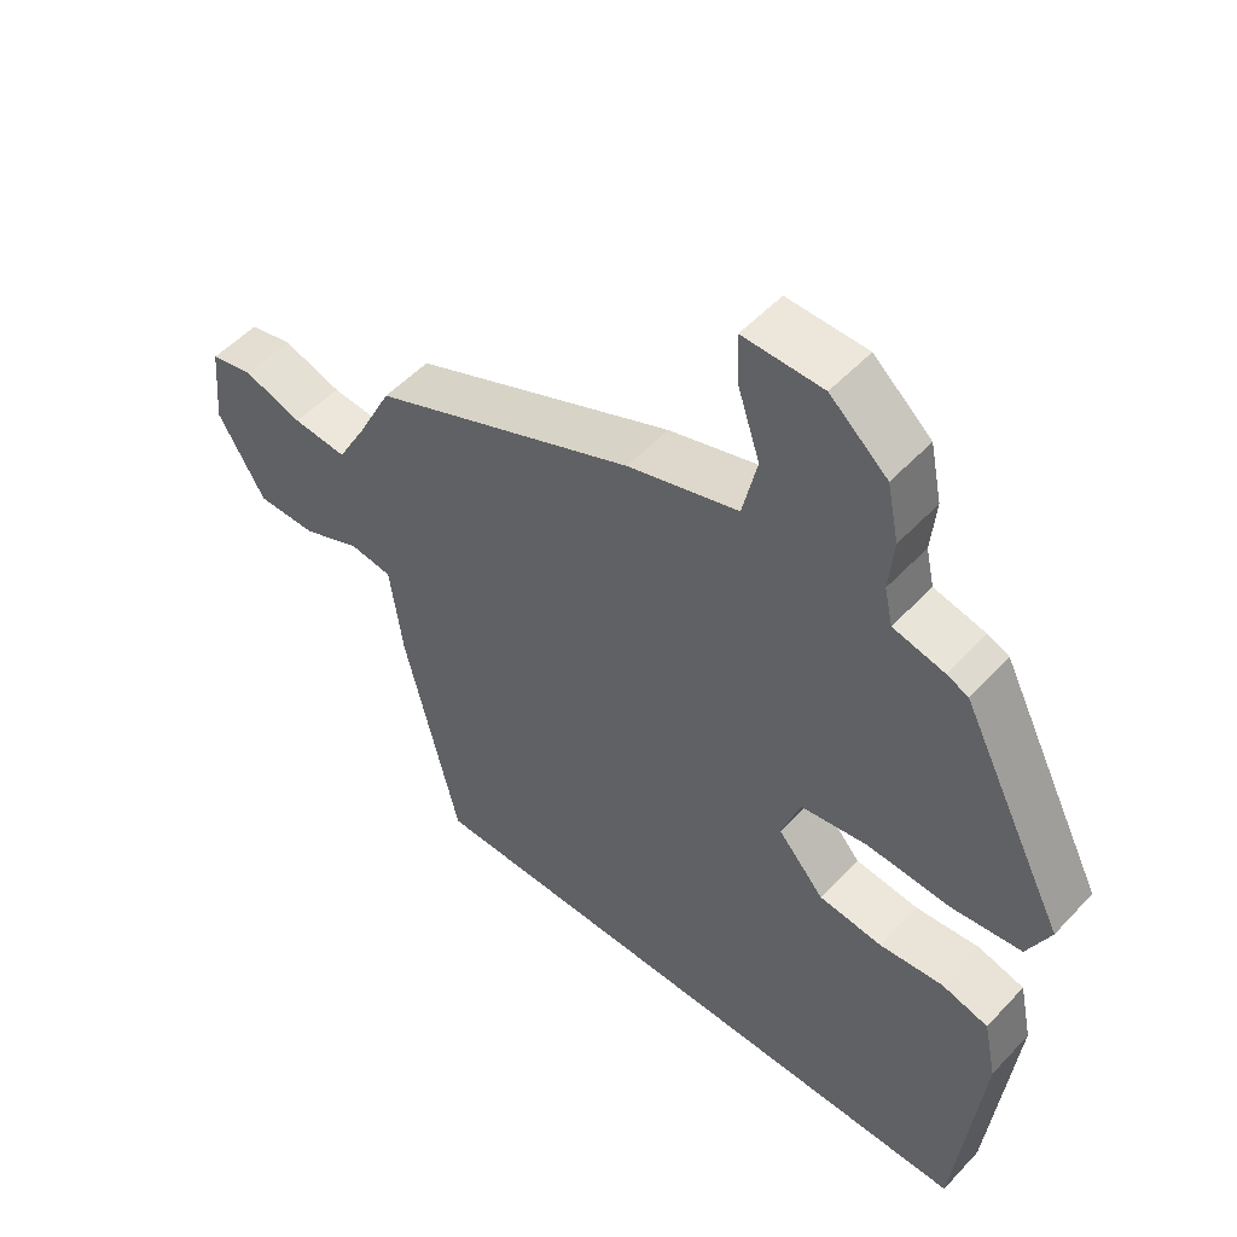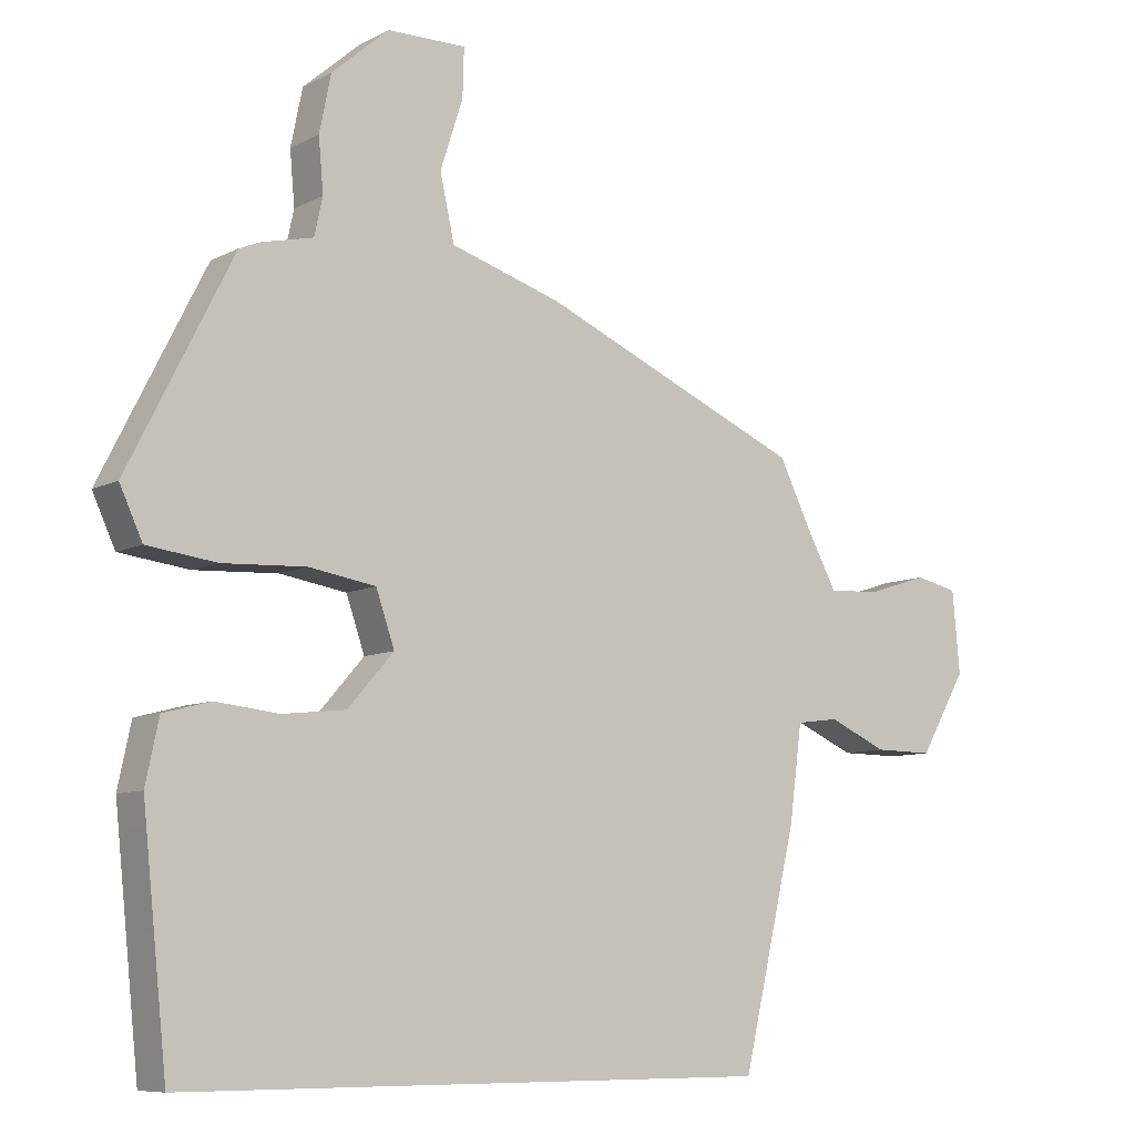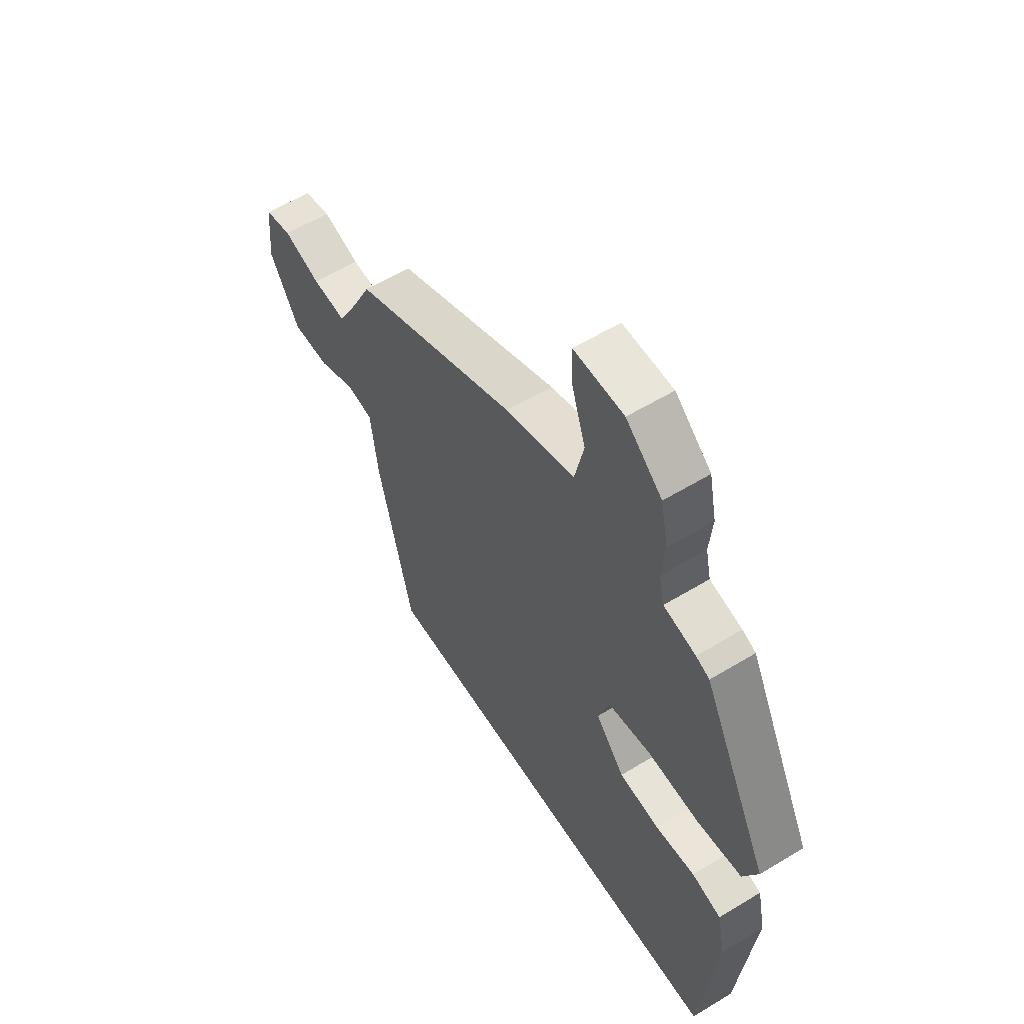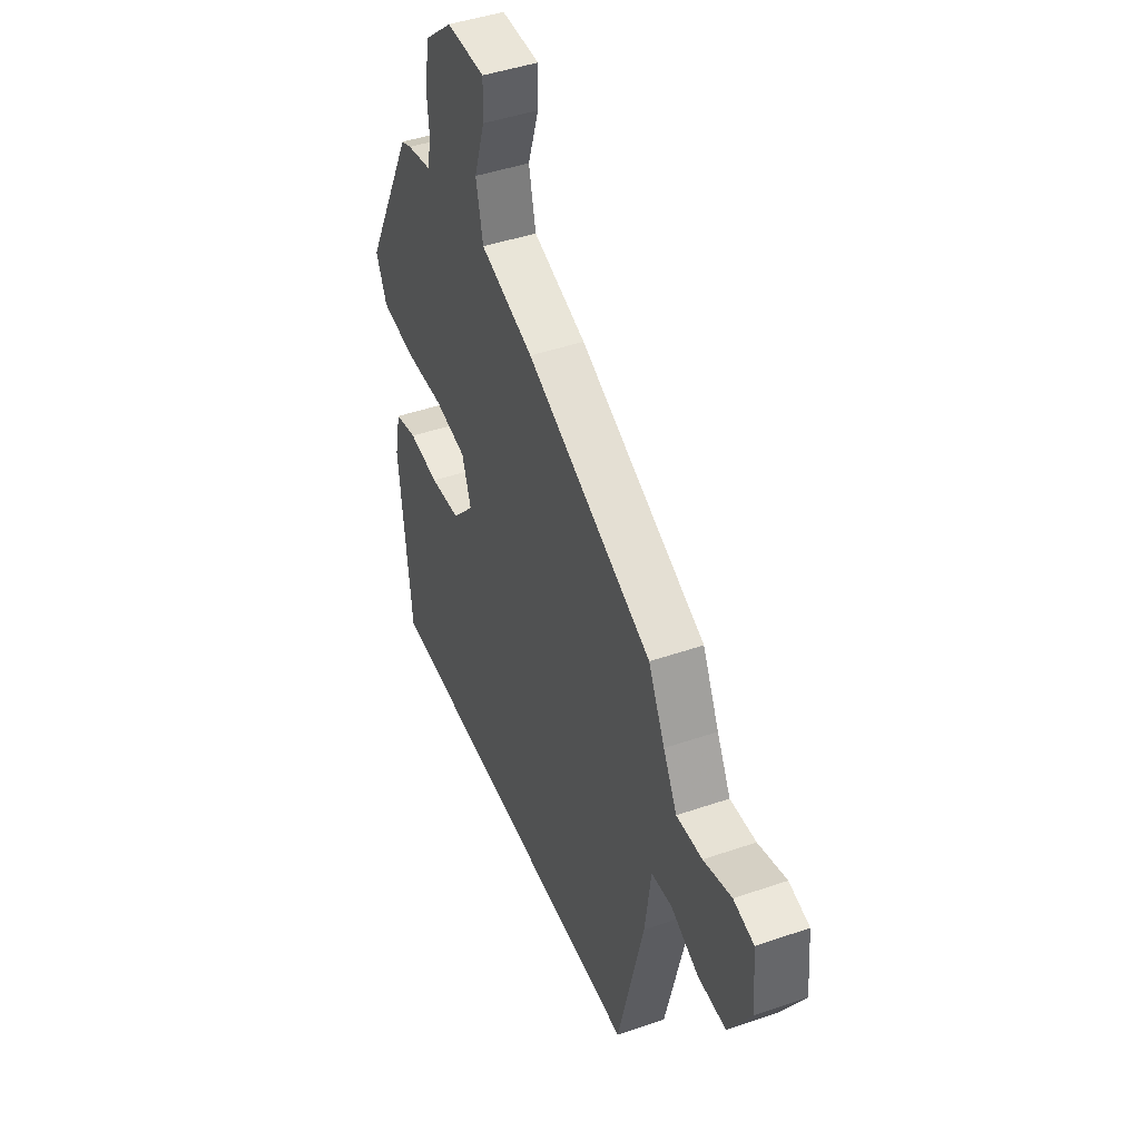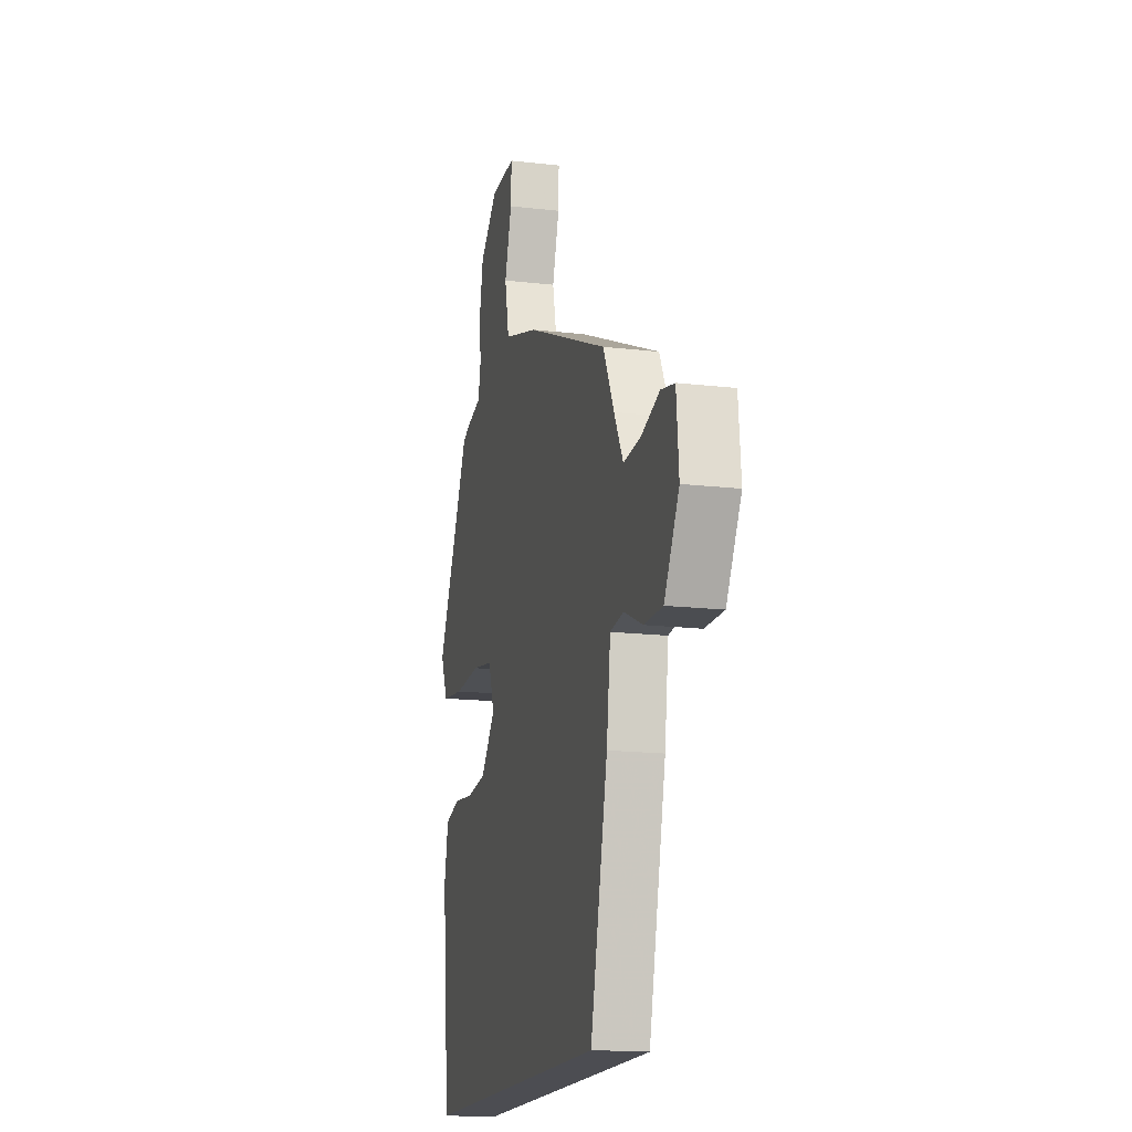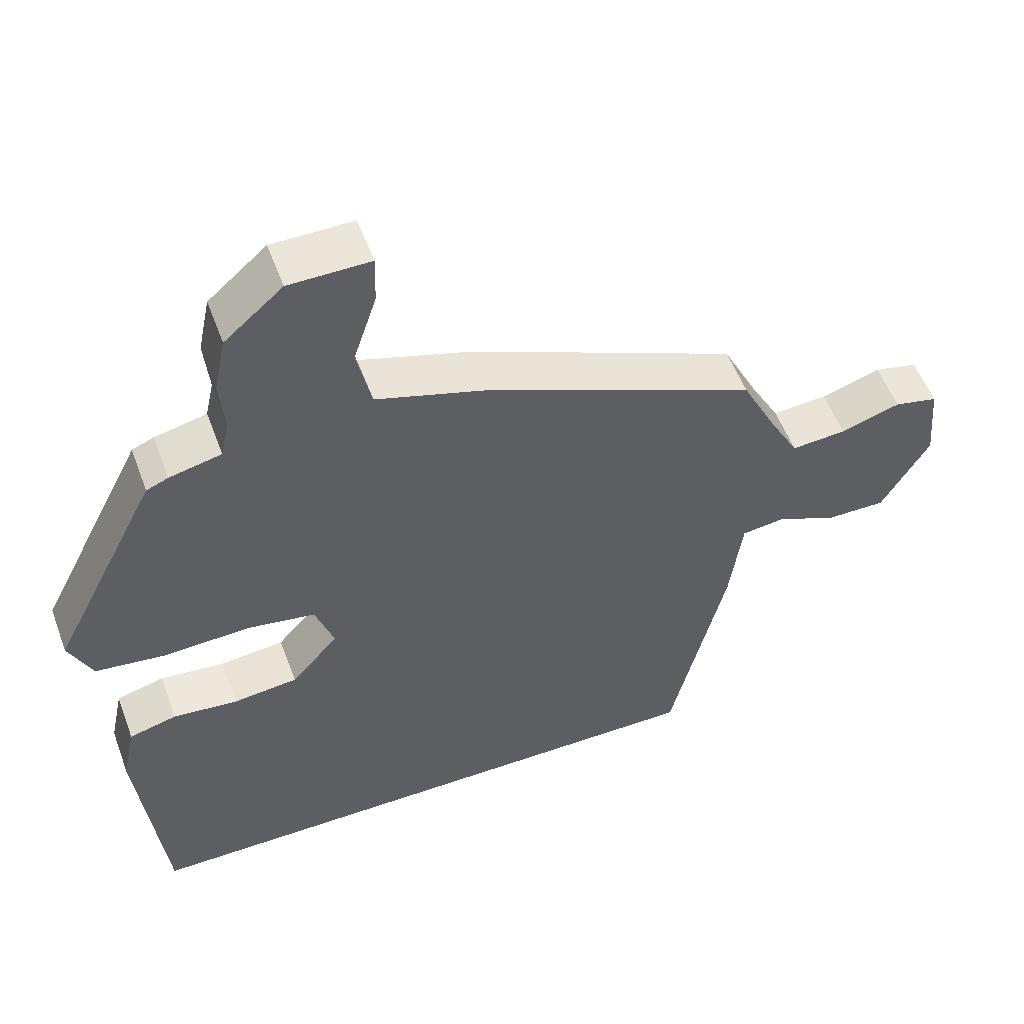
<metadata>
{"format":"obj","ext":"obj","renderer":"f3d","projection":"perspective","resolution":1024,"background":"white","views":[{"elev":52.2,"azim":41.5,"up":"+Z"},{"elev":-8.3,"azim":144.1,"up":"+Z"},{"elev":58.2,"azim":57.9,"up":"+Z"},{"elev":45.1,"azim":-111.7,"up":"+Z"},{"elev":-16.3,"azim":-103.5,"up":"+Z"},{"elev":54.3,"azim":159.8,"up":"+Z"}]}
</metadata>
<code>
v -0.401 0.07 -0.5
v -0.48 0.07 -0.165
v -0.498 0.07 -0.028
v -0.56 0.07 -0.02
v -0.645 0.07 -0.058
v -0.731 0.07 -0.059
v -0.799 0.07 0.058
v -0.788 0.07 0.177
v -0.726 0.07 0.191
v -0.641 0.07 0.164
v -0.563 0.07 0.158
v -0.521 0.07 0.235
v -0.471 0.07 0.336
v -0.089 0.07 0.502
v 0.072 0.07 0.552
v 0.093 0.07 0.646
v 0.06 0.07 0.747
v 0.058 0.07 0.817
v 0.173 0.07 0.816
v 0.256 0.07 0.744
v 0.273 0.07 0.661
v 0.266 0.07 0.584
v 0.278 0.07 0.529
v 0.352 0.07 0.512
v 0.383 0.07 0.499
v 0.535 0.07 0.199
v 0.502 0.07 0.127
v 0.401 0.07 0.114
v 0.28 0.07 0.12
v 0.183 0.07 0.104
v 0.156 0.07 0.026
v 0.223 0.07 -0.05
v 0.315 0.07 -0.06
v 0.407 0.07 -0.05
v 0.475 0.07 -0.068
v 0.494 0.07 -0.158
v 0.458 0.07 -0.5
v -0.401 0 -0.5
v -0.48 0 -0.165
v -0.498 0 -0.028
v -0.56 0 -0.02
v -0.645 0 -0.058
v -0.731 0 -0.059
v -0.799 0 0.058
v -0.788 0 0.177
v -0.726 0 0.191
v -0.641 0 0.164
v -0.563 0 0.158
v -0.521 0 0.235
v -0.471 0 0.336
v -0.089 0 0.502
v 0.072 0 0.552
v 0.093 0 0.646
v 0.06 0 0.747
v 0.058 0 0.817
v 0.173 0 0.816
v 0.256 0 0.744
v 0.273 0 0.661
v 0.266 0 0.584
v 0.278 0 0.529
v 0.352 0 0.512
v 0.383 0 0.499
v 0.535 0 0.199
v 0.502 0 0.127
v 0.401 0 0.114
v 0.28 0 0.12
v 0.183 0 0.104
v 0.156 0 0.026
v 0.223 0 -0.05
v 0.315 0 -0.06
v 0.407 0 -0.05
v 0.475 0 -0.068
v 0.494 0 -0.158
v 0.458 0 -0.5
f 33 34 35 36
f 32 33 36 37
f 31 32 37 1
f 26 27 28 29
f 26 29 30
f 23 24 25 26
f 23 26 30
f 22 23 30 31
f 16 17 18 19
f 15 16 19 20
f 12 13 14 15
f 11 12 15
f 7 8 9 10
f 7 10 11
f 4 5 6 7
f 3 4 7 11
f 31 1 2 3
f 31 3 11 15
f 21 22 31
f 15 20 21 31
f 73 72 71 70
f 74 73 70 69
f 38 74 69 68
f 66 65 64 63
f 67 66 63
f 63 62 61 60
f 67 63 60
f 68 67 60 59
f 56 55 54 53
f 57 56 53 52
f 52 51 50 49
f 52 49 48
f 47 46 45 44
f 48 47 44
f 44 43 42 41
f 48 44 41 40
f 40 39 38 68
f 52 48 40 68
f 68 59 58
f 68 58 57 52
f 1 38 39 2
f 2 39 40 3
f 3 40 41 4
f 4 41 42 5
f 5 42 43 6
f 6 43 44 7
f 7 44 45 8
f 8 45 46 9
f 9 46 47 10
f 10 47 48 11
f 11 48 49 12
f 12 49 50 13
f 13 50 51 14
f 14 51 52 15
f 15 52 53 16
f 16 53 54 17
f 17 54 55 18
f 18 55 56 19
f 19 56 57 20
f 20 57 58 21
f 21 58 59 22
f 22 59 60 23
f 23 60 61 24
f 24 61 62 25
f 25 62 63 26
f 26 63 64 27
f 27 64 65 28
f 28 65 66 29
f 29 66 67 30
f 30 67 68 31
f 31 68 69 32
f 32 69 70 33
f 33 70 71 34
f 34 71 72 35
f 35 72 73 36
f 36 73 74 37
f 37 74 38 1

</code>
